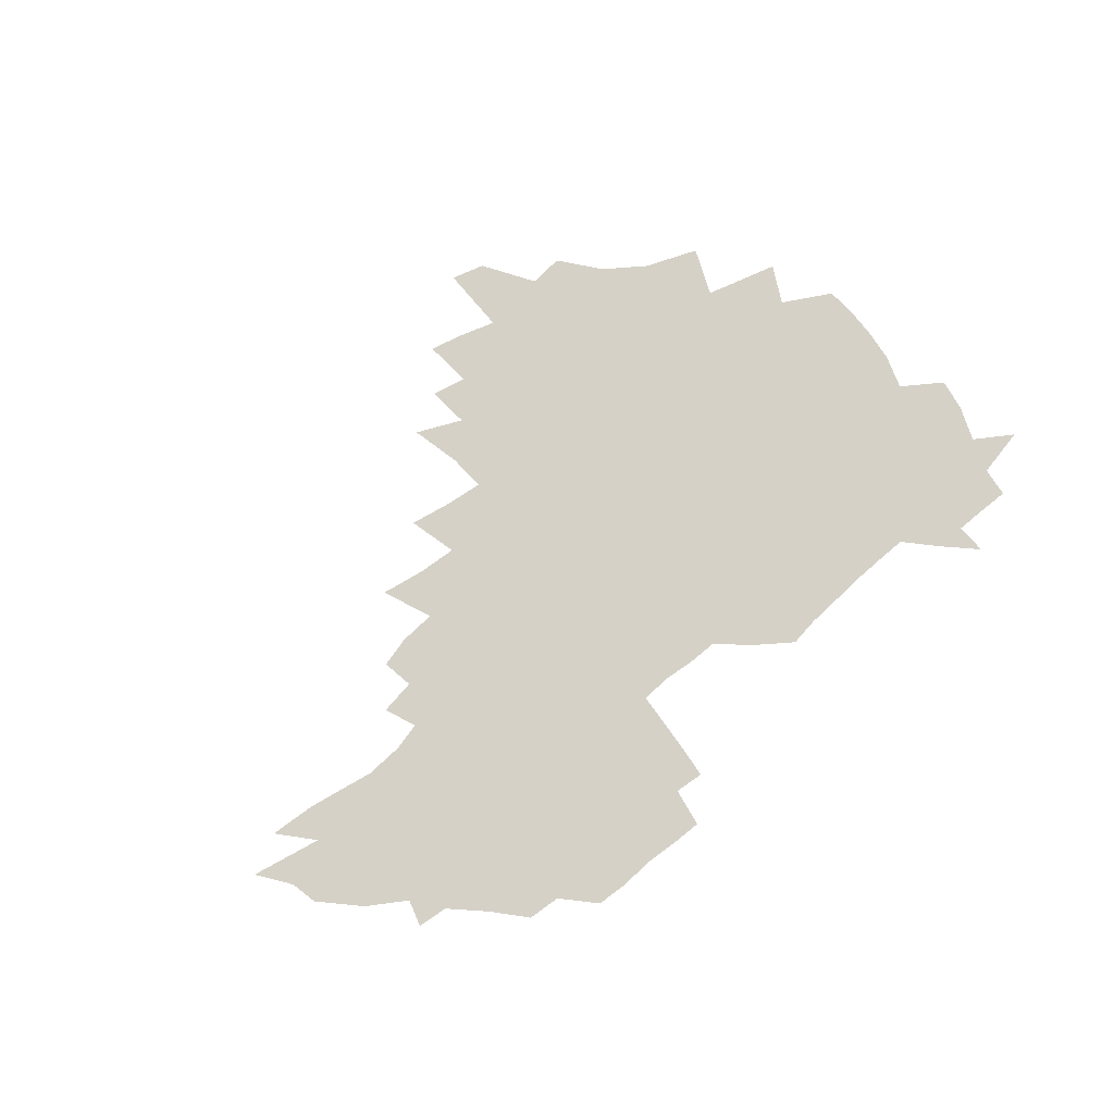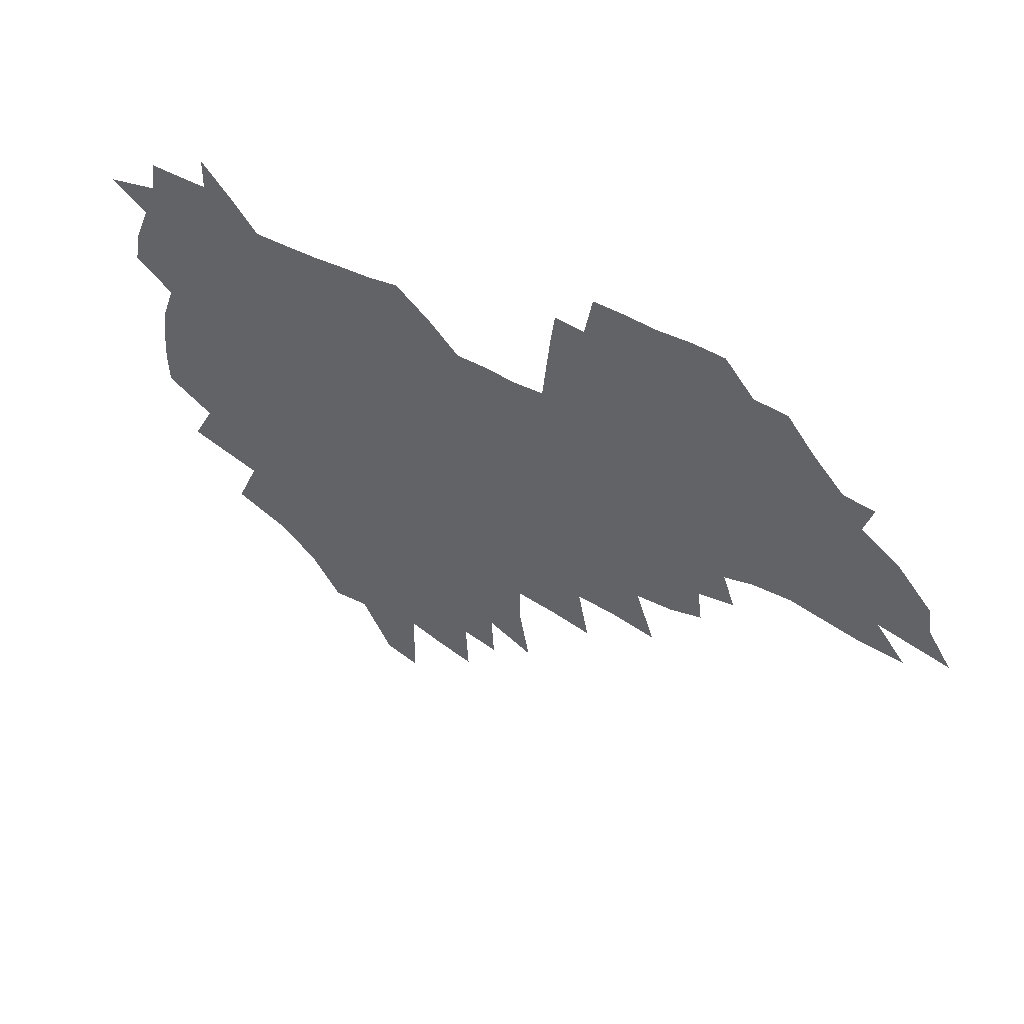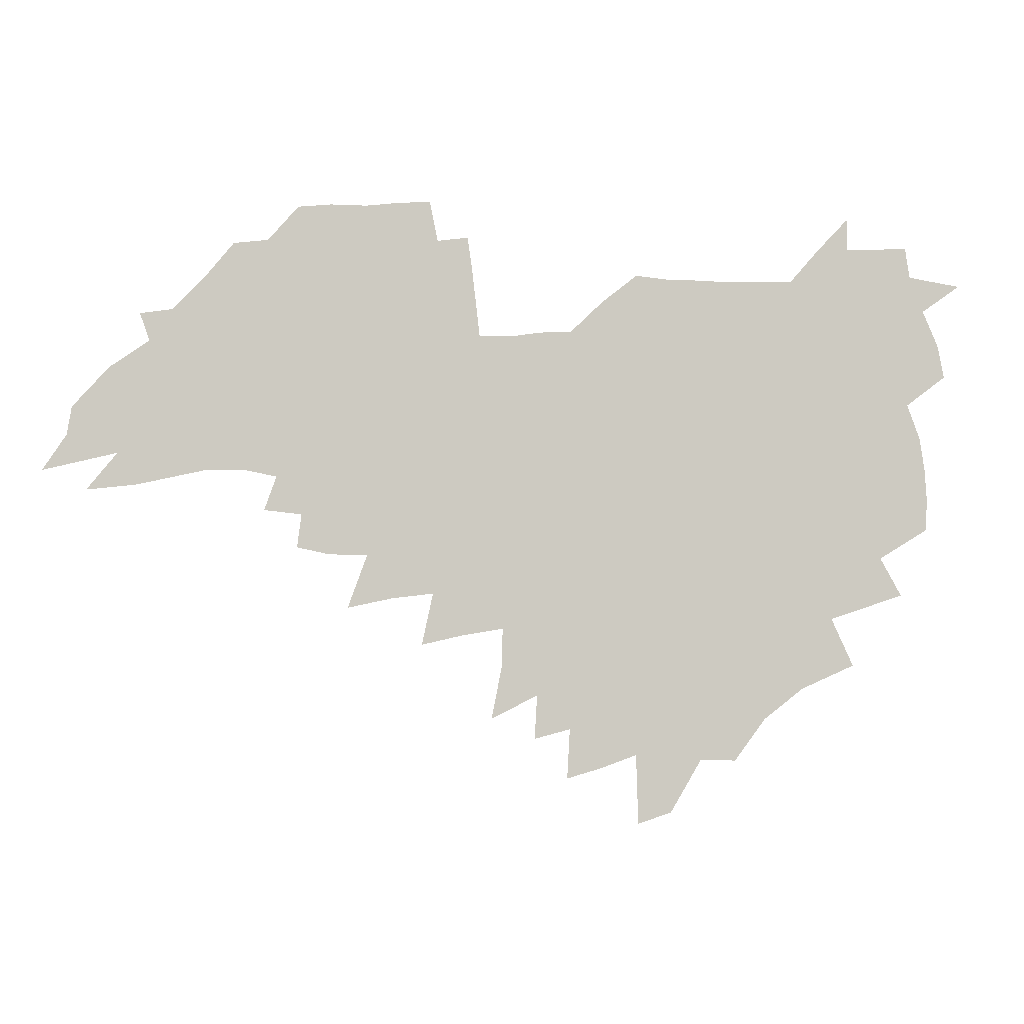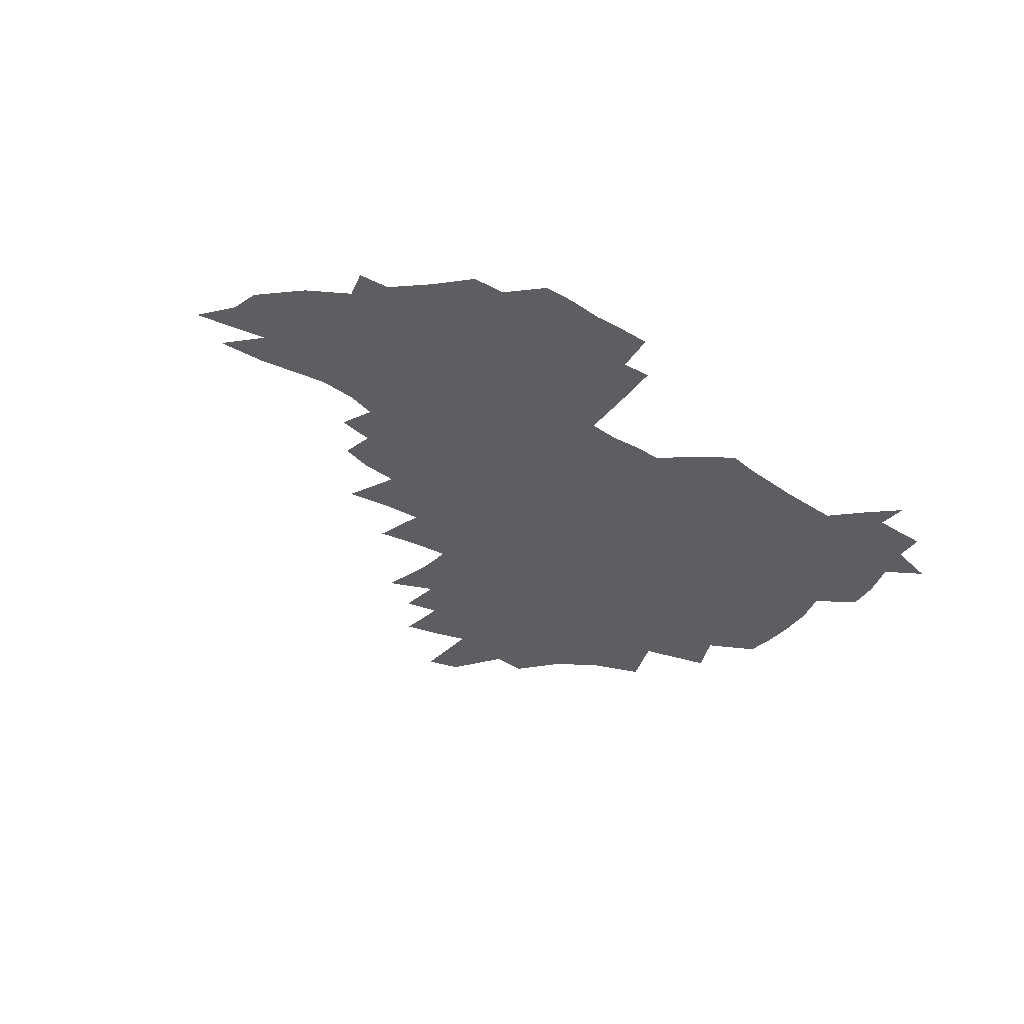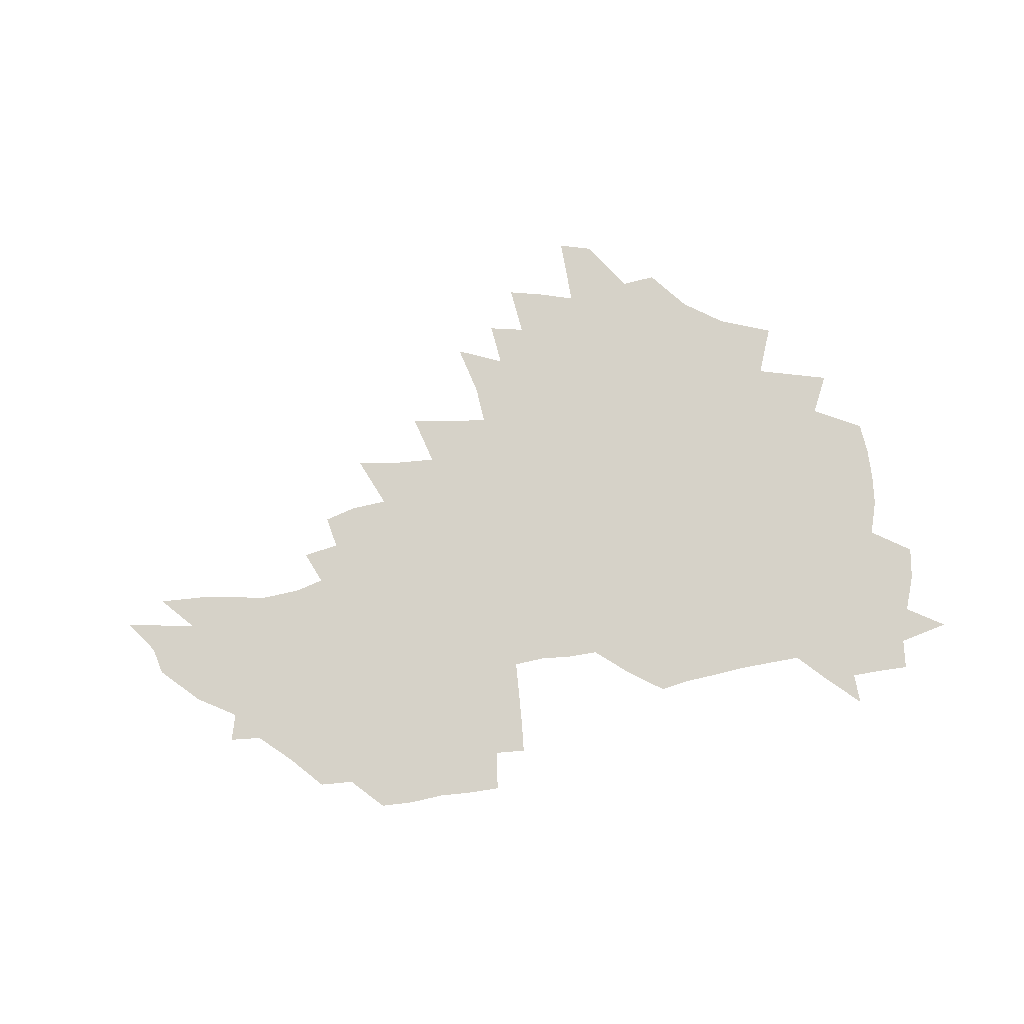
<metadata>
{"format":"obj","ext":"obj","renderer":"f3d","projection":"perspective","resolution":1024,"background":"white","views":[{"elev":78.9,"azim":137.8,"up":"+Z"},{"elev":46.0,"azim":30.5,"up":"+Y"},{"elev":-3.0,"azim":173.6,"up":"+Y"},{"elev":-38.0,"azim":139.3,"up":"+Z"},{"elev":77.6,"azim":168.0,"up":"+Z"}]}
</metadata>
<code>
v 205.5 265.5 0
v 212.9 222.2 0
v 215.9 237.1 0
v 222.8 253.2 0
v 229 269.4 0
v 231.2 283.2 0
v 222.3 150.1 0
v 221.8 164.2 0
v 222.8 178.7 0
v 225 193.3 0
v 230.8 208.8 0
v 234.1 223.7 0
v 235.6 238.3 0
v 239.1 253.5 0
v 242.8 268.5 0
v 244.9 282.4 0
v 234.7 119.4 0
v 244.4 136.6 0
v 248 151.6 0
v 248.3 165.6 0
v 246.2 179.8 0
v 246.6 194.2 0
v 247.7 208.7 0
v 252 224 0
v 252.1 238.4 0
v 253.7 252.9 0
v 255.9 267.2 0
v 259.2 281.8 0
v 259.4 296.2 0
v 258.1 86.69 0
v 268.1 108.4 0
v 269 123.7 0
v 275.3 139.9 0
v 278.1 153.9 0
v 273.6 167.1 0
v 268.7 180.8 0
v 264.5 194.8 0
v 266.8 209.3 0
v 268.7 223.9 0
v 269 238.3 0
v 270.4 252.7 0
v 272.2 267.1 0
v 273.4 281.3 0
v 282.1 76.06 0
v 288.5 96.3 0
v 289.1 111.3 0
v 290.5 126.3 0
v 293.1 141.4 0
v 292.5 154.7 0
v 294.1 168.2 0
v 289.5 181.7 0
v 285.9 195.5 0
v 285.1 209.6 0
v 283.5 223.8 0
v 284.6 238 0
v 285 252.2 0
v 286.4 266.5 0
v 300.1 62.11 0
v 303.9 82.44 0
v 303.8 96.93 0
v 305.4 112.7 0
v 306.7 127.6 0
v 308.7 142.4 0
v 307.8 155.4 0
v 309.4 169.1 0
v 309 182 0
v 305.1 195.7 0
v 304.3 209.5 0
v 302.8 223.5 0
v 301.3 237.7 0
v 301.6 251.8 0
v 301.6 266 0
v 314.2 42.96 0
v 317.6 66.41 0
v 318.7 83.15 0
v 319.4 98.46 0
v 320.2 113.5 0
v 321.3 128.3 0
v 323.5 143.7 0
v 324.3 157 0
v 323.3 169.6 0
v 323 182.7 0
v 322.6 195.8 0
v 321 209.4 0
v 321 222.9 0
v 318.8 237.2 0
v 317.6 251.5 0
v 317 265.7 0
v 330.2 43.56 0
v 332.7 67.96 0
v 333.6 84.46 0
v 333.9 99.21 0
v 335.5 115.7 0
v 335.8 129.4 0
v 336.2 142.9 0
v 336.6 156.6 0
v 337.6 170.5 0
v 337.1 183.1 0
v 336.5 196 0
v 335.2 209.6 0
v 334.6 223.3 0
v 334 237 0
v 333.3 251 0
v 331.3 266.2 0
v 344.4 19.42 0
v 346 47.46 0
v 346.8 67.12 0
v 347.5 84.69 0
v 347.8 99.18 0
v 348.6 115.4 0
v 348.9 128.3 0
v 349.4 143 0
v 349.8 157.2 0
v 350 170.7 0
v 349.9 183.2 0
v 349.3 196.4 0
v 348.8 209.9 0
v 347.9 223.6 0
v 348.1 237.2 0
v 347.2 251.1 0
v 345.7 266.4 0
v 359.6 14.36 0
v 360.6 45.8 0
v 361.3 62.89 0
v 361.3 82.66 0
v 361.6 98.85 0
v 361.9 114 0
v 362.4 128.4 0
v 362.7 142.4 0
v 362.9 156.3 0
v 363 169.9 0
v 362.8 183.3 0
v 362.6 196.7 0
v 362.3 210.2 0
v 362.1 223.7 0
v 361.5 237.9 0
v 360.6 252.2 0
v 359.8 268 0
v 361 286 0
v 376.6 40.01 0
v 376 61.2 0
v 375.2 82.25 0
v 375.7 96.91 0
v 375.9 111.9 0
v 375.9 127.2 0
v 376.5 140.9 0
v 376.6 155.1 0
v 376.1 170 0
v 376 183.3 0
v 376 196.7 0
v 375.8 210.4 0
v 375.6 224.2 0
v 376 239.9 0
v 375.8 255.4 0
v 392.6 35.34 0
v 391.4 57.81 0
v 390.2 78.3 0
v 390.1 94.69 0
v 390 110.4 0
v 390.2 125.1 0
v 391.1 139.1 0
v 390.9 153.5 0
v 389.4 169.8 0
v 389.3 183.3 0
v 389.4 196.7 0
v 389.4 210.4 0
v 389.6 224.5 0
v 390.6 241.3 0
v 407.6 53.52 0
v 406.5 73.3 0
v 404.9 92.36 0
v 405.9 107.2 0
v 405.8 122.5 0
v 406.3 137.2 0
v 405.5 152.7 0
v 404.7 167.8 0
v 403.7 182.5 0
v 403.2 196.7 0
v 403.1 210.4 0
v 403.3 224 0
v 404.6 240.7 0
v 427.4 62.83 0
v 422.8 86.53 0
v 422.4 103.9 0
v 423.7 118.6 0
v 421.4 136.5 0
v 420.8 151.5 0
v 419.1 167.5 0
v 418.1 182.1 0
v 417 196.7 0
v 416.9 210.3 0
v 417.3 224.2 0
v 418.6 238.7 0
v 441.1 100.8 0
v 438.7 119.9 0
v 437.7 135.1 0
v 435.8 151.2 0
v 433.5 167.5 0
v 432.7 181.7 0
v 430.7 196.8 0
v 431.6 210.4 0
v 431.3 224 0
v 433.1 238.8 0
v 434.7 253.4 0
v 436.7 270.4 0
v 438.7 284.3 0
v 459.4 96.57 0
v 454.4 119.9 0
v 452.7 136 0
v 450.4 152.1 0
v 448.3 167.6 0
v 447 182.1 0
v 445.4 196.6 0
v 446 210.2 0
v 445.2 223.9 0
v 446.7 238 0
v 448.4 252.4 0
v 450.6 268 0
v 452.5 282.5 0
v 456.2 300.6 0
v 472.8 117.8 0
v 468.1 137 0
v 465.4 152.9 0
v 462.2 169 0
v 461.1 182.9 0
v 460.9 196.7 0
v 459.5 210.6 0
v 458 223.7 0
v 462 238.6 0
v 463.9 253.1 0
v 464.6 267 0
v 466.8 281.8 0
v 470.9 299.7 0
v 493.3 113.4 0
v 484.5 137.4 0
v 480.8 153.9 0
v 478.9 168.5 0
v 476.3 183.2 0
v 476 197 0
v 475.7 210.8 0
v 475.6 224.6 0
v 477.6 238.9 0
v 478.1 252.7 0
v 480.3 267.3 0
v 482.5 282.3 0
v 485.4 298.2 0
v 501.6 137.7 0
v 496.9 154.8 0
v 493.4 169.9 0
v 491.4 183.9 0
v 490.8 197.4 0
v 491.2 211.1 0
v 491.2 224.7 0
v 492.3 238.6 0
v 493.7 252.7 0
v 497 267.8 0
v 497.8 281.8 0
v 501.6 298.4 0
v 516.4 140.8 0
v 514.4 155.8 0
v 509.5 171 0
v 507.5 184.6 0
v 504.1 198.4 0
v 504.5 211.1 0
v 507 225 0
v 507 238.4 0
v 508.6 252.3 0
v 512.3 267.3 0
v 511.8 280.9 0
v 516.6 297 0
v 531.3 157.7 0
v 525.8 173 0
v 523.3 185.8 0
v 522.6 198.6 0
v 520.5 211.7 0
v 521.6 224.8 0
v 520.8 238.1 0
v 522.7 251.5 0
v 525.9 266.2 0
v 530.2 281.4 0
v 539.1 175.7 0
v 537.7 187.1 0
v 536.8 199.3 0
v 535.4 212 0
v 535.2 224.7 0
v 539.5 238.1 0
v 539 251.3 0
v 541.8 265.1 0
v 545.7 279.6 0
v 557.1 175.9 0
v 553.8 187.8 0
v 551.7 199.7 0
v 550.9 211.9 0
v 552.4 224.3 0
v 555.1 237.2 0
v 556.1 250.4 0
v 558.8 263.8 0
v 589.1 168.8 0
v 571.1 187.5 0
v 568.6 199.5 0
v 567.8 211.3 0
v 569.3 223.4 0
v 568.9 236.1 0
v 573.2 248.9 0
v 610.9 166.5 0
v 597.3 183.2 0
v 589.3 197.5 0
v 584.9 210.4 0
v 584 222.4 0
v 583.5 234.4 0
v 587.7 246.8 0
v 630.6 175.2 0
v 619.8 191.2 0
v 617.7 203.9 0
v 601.2 222.1 0
f 4 5 1
f 11 12 2
f 2 12 3
f 12 13 3
f 3 13 4
f 13 14 4
f 4 14 5
f 14 15 5
f 5 15 6
f 15 16 6
f 18 19 7
f 7 19 8
f 19 20 8
f 8 20 9
f 20 21 9
f 9 21 10
f 21 22 10
f 10 22 11
f 22 23 11
f 11 23 12
f 23 24 12
f 12 24 13
f 24 25 13
f 13 25 14
f 25 26 14
f 14 26 15
f 26 27 15
f 15 27 16
f 27 28 16
f 31 32 17
f 17 32 18
f 32 33 18
f 18 33 19
f 33 34 19
f 19 34 20
f 34 35 20
f 20 35 21
f 35 36 21
f 21 36 22
f 36 37 22
f 22 37 23
f 37 38 23
f 23 38 24
f 38 39 24
f 24 39 25
f 39 40 25
f 25 40 26
f 40 41 26
f 26 41 27
f 41 42 27
f 27 42 28
f 42 43 28
f 28 43 29
f 44 45 30
f 30 45 31
f 45 46 31
f 31 46 32
f 46 47 32
f 32 47 33
f 47 48 33
f 33 48 34
f 48 49 34
f 34 49 35
f 49 50 35
f 35 50 36
f 50 51 36
f 36 51 37
f 51 52 37
f 37 52 38
f 52 53 38
f 38 53 39
f 53 54 39
f 39 54 40
f 54 55 40
f 40 55 41
f 55 56 41
f 41 56 42
f 56 57 42
f 42 57 43
f 58 59 44
f 44 59 45
f 59 60 45
f 45 60 46
f 60 61 46
f 46 61 47
f 61 62 47
f 47 62 48
f 62 63 48
f 48 63 49
f 63 64 49
f 49 64 50
f 64 65 50
f 50 65 51
f 65 66 51
f 51 66 52
f 66 67 52
f 52 67 53
f 67 68 53
f 53 68 54
f 68 69 54
f 54 69 55
f 69 70 55
f 55 70 56
f 70 71 56
f 56 71 57
f 71 72 57
f 73 74 58
f 58 74 59
f 74 75 59
f 59 75 60
f 75 76 60
f 60 76 61
f 76 77 61
f 61 77 62
f 77 78 62
f 62 78 63
f 78 79 63
f 63 79 64
f 79 80 64
f 64 80 65
f 80 81 65
f 65 81 66
f 81 82 66
f 66 82 67
f 82 83 67
f 67 83 68
f 83 84 68
f 68 84 69
f 84 85 69
f 69 85 70
f 85 86 70
f 70 86 71
f 86 87 71
f 71 87 72
f 87 88 72
f 73 89 74
f 89 90 74
f 74 90 75
f 90 91 75
f 75 91 76
f 91 92 76
f 76 92 77
f 92 93 77
f 77 93 78
f 93 94 78
f 78 94 79
f 94 95 79
f 79 95 80
f 95 96 80
f 80 96 81
f 96 97 81
f 81 97 82
f 97 98 82
f 82 98 83
f 98 99 83
f 83 99 84
f 99 100 84
f 84 100 85
f 100 101 85
f 85 101 86
f 101 102 86
f 86 102 87
f 102 103 87
f 87 103 88
f 103 104 88
f 105 106 89
f 89 106 90
f 106 107 90
f 90 107 91
f 107 108 91
f 91 108 92
f 108 109 92
f 92 109 93
f 109 110 93
f 93 110 94
f 110 111 94
f 94 111 95
f 111 112 95
f 95 112 96
f 112 113 96
f 96 113 97
f 113 114 97
f 97 114 98
f 114 115 98
f 98 115 99
f 115 116 99
f 99 116 100
f 116 117 100
f 100 117 101
f 117 118 101
f 101 118 102
f 118 119 102
f 102 119 103
f 119 120 103
f 103 120 104
f 120 121 104
f 105 122 106
f 122 123 106
f 106 123 107
f 123 124 107
f 107 124 108
f 124 125 108
f 108 125 109
f 125 126 109
f 109 126 110
f 126 127 110
f 110 127 111
f 127 128 111
f 111 128 112
f 128 129 112
f 112 129 113
f 129 130 113
f 113 130 114
f 130 131 114
f 114 131 115
f 131 132 115
f 115 132 116
f 132 133 116
f 116 133 117
f 133 134 117
f 117 134 118
f 134 135 118
f 118 135 119
f 135 136 119
f 119 136 120
f 136 137 120
f 120 137 121
f 137 138 121
f 123 140 124
f 140 141 124
f 124 141 125
f 141 142 125
f 125 142 126
f 142 143 126
f 126 143 127
f 143 144 127
f 127 144 128
f 144 145 128
f 128 145 129
f 145 146 129
f 129 146 130
f 146 147 130
f 130 147 131
f 147 148 131
f 131 148 132
f 148 149 132
f 132 149 133
f 149 150 133
f 133 150 134
f 150 151 134
f 134 151 135
f 151 152 135
f 135 152 136
f 152 153 136
f 136 153 137
f 153 154 137
f 137 154 138
f 140 155 141
f 155 156 141
f 141 156 142
f 156 157 142
f 142 157 143
f 157 158 143
f 143 158 144
f 158 159 144
f 144 159 145
f 159 160 145
f 145 160 146
f 160 161 146
f 146 161 147
f 161 162 147
f 147 162 148
f 162 163 148
f 148 163 149
f 163 164 149
f 149 164 150
f 164 165 150
f 150 165 151
f 165 166 151
f 151 166 152
f 166 167 152
f 152 167 153
f 167 168 153
f 153 168 154
f 156 169 157
f 169 170 157
f 157 170 158
f 170 171 158
f 158 171 159
f 171 172 159
f 159 172 160
f 172 173 160
f 160 173 161
f 173 174 161
f 161 174 162
f 174 175 162
f 162 175 163
f 175 176 163
f 163 176 164
f 176 177 164
f 164 177 165
f 177 178 165
f 165 178 166
f 178 179 166
f 166 179 167
f 179 180 167
f 167 180 168
f 180 181 168
f 170 182 171
f 182 183 171
f 171 183 172
f 183 184 172
f 172 184 173
f 184 185 173
f 173 185 174
f 185 186 174
f 174 186 175
f 186 187 175
f 175 187 176
f 187 188 176
f 176 188 177
f 188 189 177
f 177 189 178
f 189 190 178
f 178 190 179
f 190 191 179
f 179 191 180
f 191 192 180
f 180 192 181
f 192 193 181
f 184 194 185
f 194 195 185
f 185 195 186
f 195 196 186
f 186 196 187
f 196 197 187
f 187 197 188
f 197 198 188
f 188 198 189
f 198 199 189
f 189 199 190
f 199 200 190
f 190 200 191
f 200 201 191
f 191 201 192
f 201 202 192
f 192 202 193
f 202 203 193
f 194 207 195
f 207 208 195
f 195 208 196
f 208 209 196
f 196 209 197
f 209 210 197
f 197 210 198
f 210 211 198
f 198 211 199
f 211 212 199
f 199 212 200
f 212 213 200
f 200 213 201
f 213 214 201
f 201 214 202
f 214 215 202
f 202 215 203
f 215 216 203
f 203 216 204
f 216 217 204
f 204 217 205
f 217 218 205
f 205 218 206
f 218 219 206
f 208 221 209
f 221 222 209
f 209 222 210
f 222 223 210
f 210 223 211
f 223 224 211
f 211 224 212
f 224 225 212
f 212 225 213
f 225 226 213
f 213 226 214
f 226 227 214
f 214 227 215
f 227 228 215
f 215 228 216
f 228 229 216
f 216 229 217
f 229 230 217
f 217 230 218
f 230 231 218
f 218 231 219
f 231 232 219
f 219 232 220
f 232 233 220
f 221 234 222
f 234 235 222
f 222 235 223
f 235 236 223
f 223 236 224
f 236 237 224
f 224 237 225
f 237 238 225
f 225 238 226
f 238 239 226
f 226 239 227
f 239 240 227
f 227 240 228
f 240 241 228
f 228 241 229
f 241 242 229
f 229 242 230
f 242 243 230
f 230 243 231
f 243 244 231
f 231 244 232
f 244 245 232
f 232 245 233
f 245 246 233
f 235 247 236
f 247 248 236
f 236 248 237
f 248 249 237
f 237 249 238
f 249 250 238
f 238 250 239
f 250 251 239
f 239 251 240
f 251 252 240
f 240 252 241
f 252 253 241
f 241 253 242
f 253 254 242
f 242 254 243
f 254 255 243
f 243 255 244
f 255 256 244
f 244 256 245
f 256 257 245
f 245 257 246
f 257 258 246
f 247 259 248
f 259 260 248
f 248 260 249
f 260 261 249
f 249 261 250
f 261 262 250
f 250 262 251
f 262 263 251
f 251 263 252
f 263 264 252
f 252 264 253
f 264 265 253
f 253 265 254
f 265 266 254
f 254 266 255
f 266 267 255
f 255 267 256
f 267 268 256
f 256 268 257
f 268 269 257
f 257 269 258
f 269 270 258
f 260 271 261
f 271 272 261
f 261 272 262
f 272 273 262
f 262 273 263
f 273 274 263
f 263 274 264
f 274 275 264
f 264 275 265
f 275 276 265
f 265 276 266
f 276 277 266
f 266 277 267
f 277 278 267
f 267 278 268
f 278 279 268
f 268 279 269
f 279 280 269
f 269 280 270
f 272 281 273
f 281 282 273
f 273 282 274
f 282 283 274
f 274 283 275
f 283 284 275
f 275 284 276
f 284 285 276
f 276 285 277
f 285 286 277
f 277 286 278
f 286 287 278
f 278 287 279
f 287 288 279
f 279 288 280
f 288 289 280
f 281 290 282
f 290 291 282
f 282 291 283
f 291 292 283
f 283 292 284
f 292 293 284
f 284 293 285
f 293 294 285
f 285 294 286
f 294 295 286
f 286 295 287
f 295 296 287
f 287 296 288
f 296 297 288
f 288 297 289
f 290 298 291
f 298 299 291
f 291 299 292
f 299 300 292
f 292 300 293
f 300 301 293
f 293 301 294
f 301 302 294
f 294 302 295
f 302 303 295
f 295 303 296
f 303 304 296
f 296 304 297
f 298 305 299
f 305 306 299
f 299 306 300
f 306 307 300
f 300 307 301
f 307 308 301
f 301 308 302
f 308 309 302
f 302 309 303
f 309 310 303
f 303 310 304
f 310 311 304
f 306 312 307
f 312 313 307
f 307 313 308
f 313 314 308
f 308 314 309
f 314 315 309
f 309 315 310

</code>
